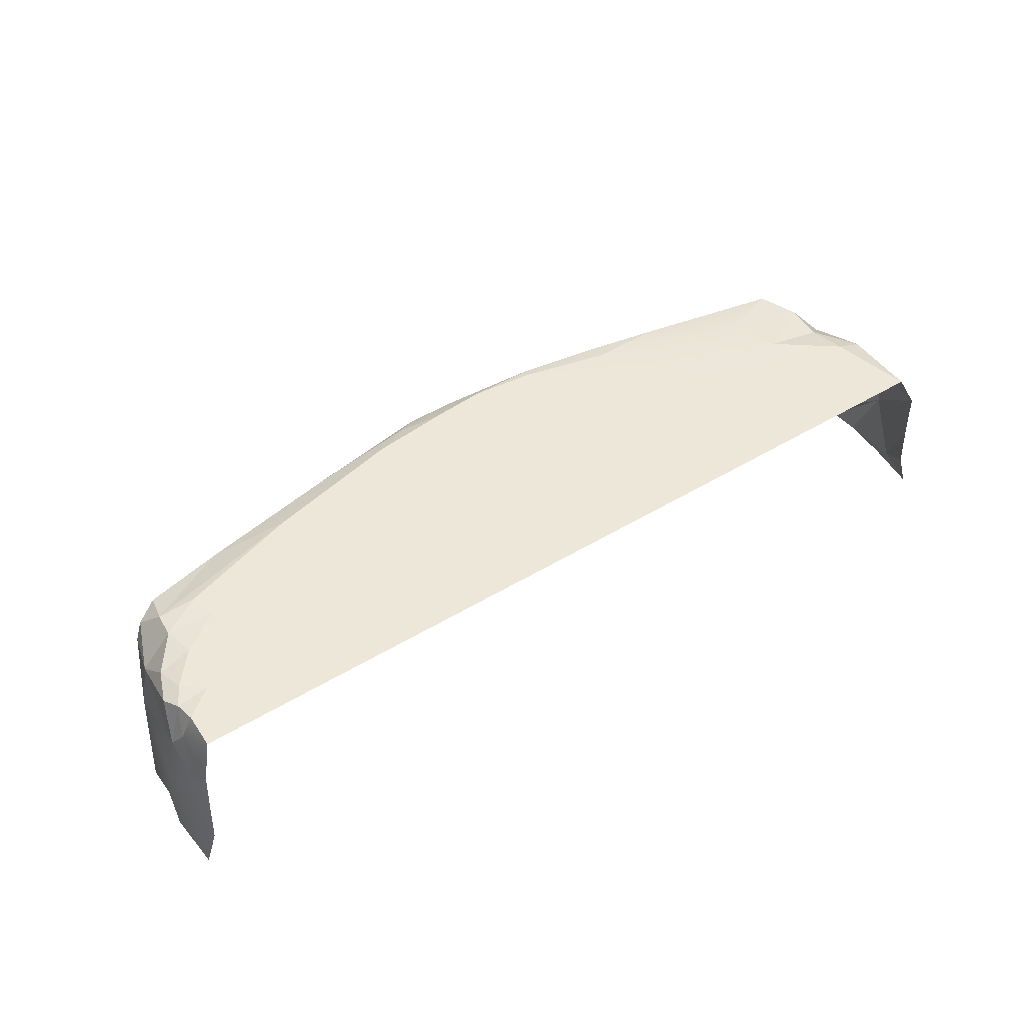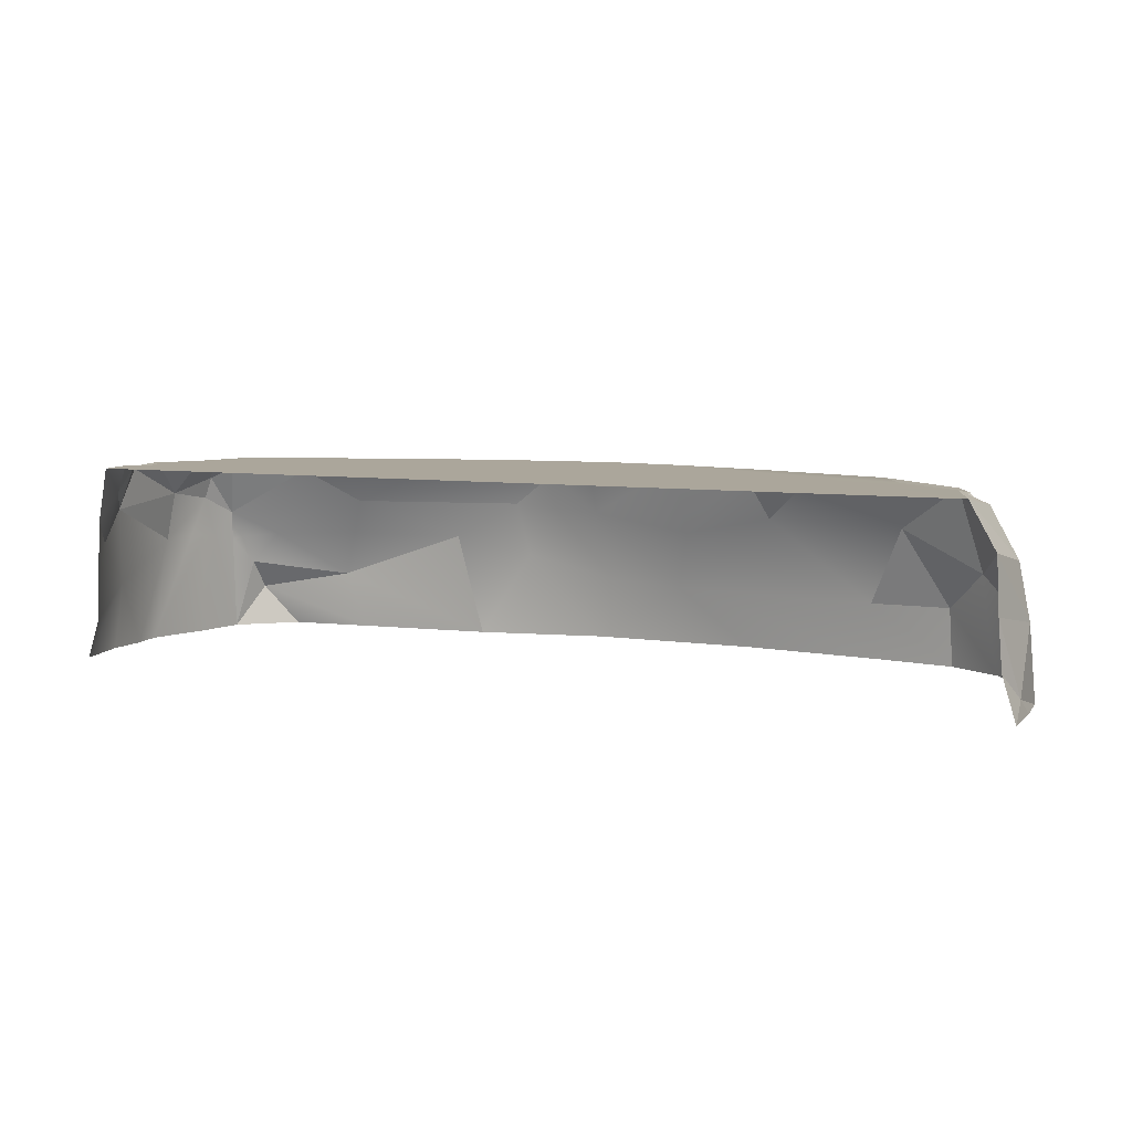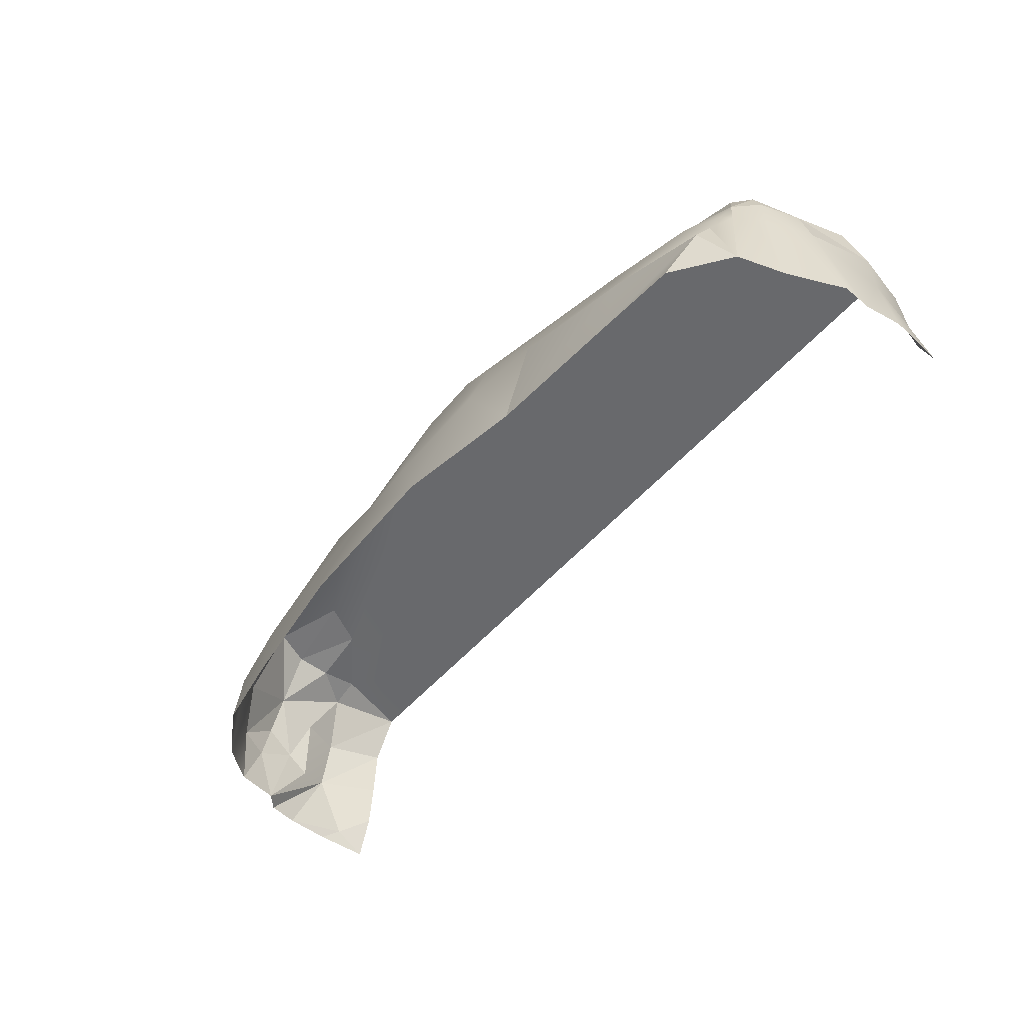
<metadata>
{"format":"obj","ext":"obj","renderer":"f3d","projection":"perspective","resolution":1024,"background":"white","views":[{"elev":50.2,"azim":-33.3,"up":"+Y"},{"elev":8.0,"azim":20.0,"up":"+Y"},{"elev":-52.8,"azim":-130.0,"up":"+Y"}]}
</metadata>
<code>
g pb_Mesh296394
v -9.535 0 -1.145
v -9.407 0 -1.913
v -9.432 1.406 -1.336
v -9.186 2.186 -2.803
v -9.428 0 -2.523
v -8.925 2.248 -3.416
v -8.694 2.133 -4.004
v -8.79 2.183 -3.718
v -8.892 0 -3.693
v -9.24 2.375 -0.429
v -9.069 2.896 -0
v -9.124 1.967 -0
v -9.104 3.42 -0.7906
v -8.942 3.94 -1.135
v -8.865 4 -0.7133
v -8.285 3.906 -3.331
v -8.596 3.483 -3.736
v -8.168 3.703 -3.948
v -8.43 2.656 -4.326
v -6.562 3.669 -4.328
v -8.168 3.703 -3.948
v -1.067 3.645 -5.354
v -1.489 3.817 -5.117
v -3.603 3.777 -4.819
v 3.864 2.88 -5.245
v 2.027 2.504 -5.361
v 1.719 1.23 -5.87
v 6.013 1.178 -5.445
v 3.864 2.88 -5.245
v 1.719 1.23 -5.87
v 9.199 2.715 -2.192
v 9.477 1.704 -2.52
v 9.504 1.417 -1.993
v 9.405 0 -2.927
v 9.703 0 -2.641
v 9.718 1.648 -1.344
v 9.703 0 -2.641
v 9.782 0 -2.02
v 9.718 1.648 -1.344
v 9.718 1.648 -1.344
v 9.504 1.417 -1.993
v 9.405 0 -2.927
v 8.299 3.791 -3.259
v 9.043 2.906 -3.173
v 8.275 3.776 -2.494
v 8.889 3.743 -1.665
v 9.043 2.906 -3.173
v 9.199 2.715 -2.192
v 8.889 3.743 -1.665
v 9.199 2.715 -2.192
v 9.494 2.77 -1.331
v 7.699 1.229 -5.072
v 6.726 2.847 -4.819
v 6.013 1.178 -5.445
v 7.964 3.791 -4.052
v 4.952 3.918 -4.527
v 6.726 2.847 -4.819
v 3.864 2.88 -5.245
v 4.952 3.918 -4.527
v 3.383 3.918 -4.811
v -5.493 2.96 -4.925
v -7.575 2.137 -4.911
v -5.766 2.196 -5.199
v -5.493 2.96 -4.925
v -3.603 3.777 -4.819
v -6.562 3.669 -4.328
v -3.342 2.188 -5.502
v -5.766 2.196 -5.199
v -6.138 1.203 -5.515
v -8.75 3.029 -3.728
v -8.596 3.483 -3.736
v -8.982 3.21 -2.82
v -8.925 2.248 -3.416
v -8.79 2.183 -3.718
v -8.75 3.029 -3.728
v -8.869 3.884 -2.082
v -9.114 3.864 -1.455
v -8.982 3.21 -2.82
v -8.982 3.21 -2.82
v -8.329 3.95 -2.818
v -8.869 3.884 -2.082
v -6.138 1.203 -5.515
v -8.186 1.468 -4.847
v -8.104 0.8547 -5.212
v -8.104 0.8547 -5.212
v -8.186 1.468 -4.847
v -8.56 0 -4.658
v -8.56 0 -4.658
v -7.402 0 -5.467
v -8.104 0.8547 -5.212
v -8.311 2.078 -4.58
v -8.43 2.656 -4.326
v -8.461 2.026 -4.405
v -8.461 2.026 -4.405
v -8.43 2.656 -4.326
v -8.694 2.133 -4.004
v -9.124 1.967 -0
v -9.186 0.7824 -0
v -9.24 2.375 -0.429
v -9.186 0.7824 -0
v -9.432 1.406 -1.336
v -9.24 2.375 -0.429
v -9.407 0 -1.913
v -9.186 2.186 -2.803
v -9.432 1.406 -1.336
v -9.407 0 -1.913
v -9.428 0 -2.523
v -9.186 2.186 -2.803
v -9.437 0 -0
v -9.535 0 -1.145
v -9.432 1.406 -1.336
v -9.186 0.7824 -0
v -9.437 0 -0
v -9.432 1.406 -1.336
v -8.925 2.248 -3.416
v -9.428 0 -2.523
v -8.79 2.183 -3.718
v -9.428 0 -2.523
v -8.892 0 -3.693
v -8.79 2.183 -3.718
v -8.56 0 -4.658
v -8.694 2.133 -4.004
v -8.892 0 -3.693
v -8.461 2.026 -4.405
v -8.694 2.133 -4.004
v -8.56 0 -4.658
v -8.982 3.21 -2.82
v -9.265 3.025 -1.046
v -9.186 2.186 -2.803
v -8.982 3.21 -2.82
v -9.114 3.864 -1.455
v -9.265 3.025 -1.046
v -6.138 1.203 -5.515
v -5.681 0 -5.561
v -2.849 0 -5.69
v -3.342 2.188 -5.502
v -6.138 1.203 -5.515
v -2.849 0 -5.69
v -6.138 1.203 -5.515
v -8.104 0.8547 -5.212
v -5.681 0 -5.561
v -8.104 0.8547 -5.212
v -7.402 0 -5.467
v -5.681 0 -5.561
v -8.461 2.026 -4.405
v -8.56 0 -4.658
v -8.186 1.468 -4.847
v -8.311 2.078 -4.58
v -8.461 2.026 -4.405
v -8.186 1.468 -4.847
v -8.75 3.029 -3.728
v -8.982 3.21 -2.82
v -9.186 2.186 -2.803
v -9.186 2.186 -2.803
v -8.925 2.248 -3.416
v -8.75 3.029 -3.728
v -1.735 1.805 -5.808
v -2.849 0 -5.69
v -0.1887 0 -6.068
v 0.3546 1.302 -5.951
v -1.735 1.805 -5.808
v -0.1887 0 -6.068
v -1.735 1.805 -5.808
v -3.342 2.188 -5.502
v -2.849 0 -5.69
v -1.735 1.805 -5.808
v -1.908 2.973 -5.465
v -3.342 2.188 -5.502
v -8.872 4 -0
v -9.104 3.42 -0.7906
v -8.865 4 -0.7133
v -9.104 3.42 -0.7906
v -8.872 4 -0
v -9.069 2.896 -0
v -8.43 2.656 -4.326
v -5.493 2.96 -4.925
v -6.562 3.669 -4.328
v -8.43 2.656 -4.326
v -7.575 2.137 -4.911
v -5.493 2.96 -4.925
v -8.43 2.656 -4.326
v -8.596 3.483 -3.736
v -8.75 3.029 -3.728
v -8.43 2.656 -4.326
v -8.168 3.703 -3.948
v -8.596 3.483 -3.736
v -1.067 3.645 -5.354
v -5.493 2.96 -4.925
v -1.908 2.973 -5.465
v -1.067 3.645 -5.354
v -3.603 3.777 -4.819
v -5.493 2.96 -4.925
v -5.493 2.96 -4.925
v -3.342 2.188 -5.502
v -1.908 2.973 -5.465
v -5.493 2.96 -4.925
v -5.766 2.196 -5.199
v -3.342 2.188 -5.502
v -1.735 1.805 -5.808
v 0.3546 1.302 -5.951
v -1.908 2.973 -5.465
v -1.908 2.973 -5.465
v 0.3546 1.302 -5.951
v -0.1195 2.815 -5.637
v 0.3546 1.302 -5.951
v 1.719 1.23 -5.87
v -0.1195 2.815 -5.637
v -0.1195 2.815 -5.637
v 1.719 1.23 -5.87
v 2.027 2.504 -5.361
v 6.013 1.178 -5.445
v 6.726 2.847 -4.819
v 3.864 2.88 -5.245
v 6.726 2.847 -4.819
v 4.952 3.918 -4.527
v 3.864 2.88 -5.245
v -1.067 3.645 -5.354
v -0.124 3.784 -5.25
v -1.489 3.817 -5.117
v 3.245 0 -5.931
v 1.719 1.23 -5.87
v -0.1887 0 -6.068
v 0.3546 1.302 -5.951
v -0.1887 0 -6.068
v 1.719 1.23 -5.87
v 6.123 0 -5.494
v 6.013 1.178 -5.445
v 1.719 1.23 -5.87
v 3.245 0 -5.931
v 6.123 0 -5.494
v 1.719 1.23 -5.87
v 6.123 0 -5.494
v 7.763 0 -5.169
v 6.013 1.178 -5.445
v 7.763 0 -5.169
v 7.699 1.229 -5.072
v 6.013 1.178 -5.445
v 7.964 3.791 -4.052
v 8.437 2.053 -4.414
v 9.043 2.906 -3.173
v 7.964 3.791 -4.052
v 9.043 2.906 -3.173
v 8.299 3.791 -3.259
v 8.559 0.9937 -4.456
v 8.437 2.053 -4.414
v 7.699 1.229 -5.072
v 8.559 0.9937 -4.456
v 9.195 1.332 -3.99
v 8.437 2.053 -4.414
v 8.889 3.743 -1.665
v 9.494 2.77 -1.331
v 8.736 4 -0
v 9.266 3.062 -0
v 8.736 4 -0
v 9.494 2.77 -1.331
v 9.405 0 -2.927
v 9.437 1.21 -3.355
v 9.286 0 -3.804
v 9.437 1.21 -3.355
v 9.195 1.332 -3.99
v 9.286 0 -3.804
v 9.718 1.648 -1.344
v 9.494 2.77 -1.331
v 9.504 1.417 -1.993
v 9.199 2.715 -2.192
v 9.504 1.417 -1.993
v 9.494 2.77 -1.331
v 9.782 0 -2.02
v 9.673 0.3401 -0.6886
v 9.718 1.648 -1.344
v 9.782 0 -2.02
v 9.779 0 -1.094
v 9.673 0.3401 -0.6886
v 9.407 0.9223 -0
v 9.673 0.3401 -0.6886
v 9.692 0 -0
v 9.779 0 -1.094
v 9.692 0 -0
v 9.673 0.3401 -0.6886
v 9.673 0.3401 -0.6886
v 9.325 1.928 -0
v 9.718 1.648 -1.344
v 9.407 0.9223 -0
v 9.325 1.928 -0
v 9.673 0.3401 -0.6886
v 9.718 1.648 -1.344
v 9.325 1.928 -0
v 9.266 3.062 -0
v 9.718 1.648 -1.344
v 9.266 3.062 -0
v 9.494 2.77 -1.331
v 9.477 1.704 -2.52
v 9.043 2.906 -3.173
v 9.359 2.024 -3.228
v 9.199 2.715 -2.192
v 9.043 2.906 -3.173
v 9.477 1.704 -2.52
v 9.359 2.024 -3.228
v 9.043 2.906 -3.173
v 9.195 1.332 -3.99
v 9.195 1.332 -3.99
v 9.043 2.906 -3.173
v 8.437 2.053 -4.414
v 9.437 1.21 -3.355
v 9.477 1.704 -2.52
v 9.359 2.024 -3.228
v 9.437 1.21 -3.355
v 9.359 2.024 -3.228
v 9.195 1.332 -3.99
v 9.405 0 -2.927
v 9.504 1.417 -1.993
v 9.477 1.704 -2.52
v 9.405 0 -2.927
v 9.477 1.704 -2.52
v 9.437 1.21 -3.355
v 8.275 3.776 -2.494
v 9.043 2.906 -3.173
v 8.889 3.743 -1.665
v 8.763 0 -4.528
v 7.699 1.229 -5.072
v 7.763 0 -5.169
v 8.763 0 -4.528
v 8.559 0.9937 -4.456
v 7.699 1.229 -5.072
v 8.763 0 -4.528
v 9.286 0 -3.804
v 9.195 1.332 -3.99
v 8.559 0.9937 -4.456
v 8.763 0 -4.528
v 9.195 1.332 -3.99
v 8.437 2.053 -4.414
v 6.726 2.847 -4.819
v 7.699 1.229 -5.072
v 7.964 3.791 -4.052
v 6.726 2.847 -4.819
v 8.437 2.053 -4.414
v 1.835 3.938 -5.022
v -0.124 3.784 -5.25
v -0.1195 2.815 -5.637
v 1.835 3.938 -5.022
v -0.1195 2.815 -5.637
v 2.027 2.504 -5.361
v -0.1195 2.815 -5.637
v -0.124 3.784 -5.25
v -1.067 3.645 -5.354
v -1.067 3.645 -5.354
v -1.908 2.973 -5.465
v -0.1195 2.815 -5.637
v 3.383 3.918 -4.811
v 1.835 3.938 -5.022
v 2.027 2.504 -5.361
v 3.864 2.88 -5.245
v 3.383 3.918 -4.811
v 2.027 2.504 -5.361
v -8.311 2.078 -4.58
v -8.186 1.468 -4.847
v -7.575 2.137 -4.911
v -8.311 2.078 -4.58
v -7.575 2.137 -4.911
v -8.43 2.656 -4.326
v -6.138 1.203 -5.515
v -7.575 2.137 -4.911
v -8.186 1.468 -4.847
v -5.766 2.196 -5.199
v -7.575 2.137 -4.911
v -6.138 1.203 -5.515
v -9.24 2.375 -0.429
v -9.104 3.42 -0.7906
v -9.069 2.896 -0
v -9.24 2.375 -0.429
v -9.265 3.025 -1.046
v -9.104 3.42 -0.7906
v -8.596 3.483 -3.736
v -8.329 3.95 -2.818
v -8.982 3.21 -2.82
v -8.285 3.906 -3.331
v -8.329 3.95 -2.818
v -8.596 3.483 -3.736
v -9.265 3.025 -1.046
v -9.114 3.864 -1.455
v -8.942 3.94 -1.135
v -9.104 3.42 -0.7906
v -9.265 3.025 -1.046
v -8.942 3.94 -1.135
v -9.265 3.025 -1.046
v -9.432 1.406 -1.336
v -9.186 2.186 -2.803
v -9.432 1.406 -1.336
v -9.265 3.025 -1.046
v -9.24 2.375 -0.429
v -8.43 2.656 -4.326
v -8.75 3.029 -3.728
v -8.694 2.133 -4.004
v -8.694 2.133 -4.004
v -8.75 3.029 -3.728
v -8.79 2.183 -3.718
v -8.174 4 -2.188
v -8.869 3.884 -2.082
v -8.329 3.95 -2.818
v -2.744 4 -1.482
v -6.051 4 -1.067
v -5.376 4 -1.807
v -0.835 4 -3.714
v 1.089 4 -3.627
v -0.2295 4 -2.87
v 0.9259 4 -4.802
v 1.729 4 -4.854
v -1.155 4 -4.484
v -0.675 4 -4.89
v 4.714 4 -2.685
v 4.364 4 -2.214
v 3.287 4 -2.676
v 3.623 4 -1.962
v 7.06 4 -2.561
v 6.409 4 -2.068
v 5.858 4 -1.728
v 4.758 4 -1.507
v 6.05 4 -0.8986
v 2.653 4 -0
v 7.832 4 -0
v 6.787 4 -1.018
v 7.78 4 -1.189
v 2.67 4 -1.836
v 2.443 4 -2.51
v 1.661 4 -2.276
v 0.6226 4 -1.936
v 0.8192 4 -2.508
v -0.7439 4 -0
v -0.47 4 -2.189
v -1.343 4 -1.835
v -8.872 4 -0
v -8.865 4 -0.7133
v -7.703 4 -0
v -7.371 4 -2.75
v -5.805 4 -2.746
v -7.045 4 -2.189
v -7.371 4 -2.75
v -8.174 4 -2.188
v -8.329 3.95 -2.818
v -5.013 4 -4.07
v -6.562 3.669 -4.328
v -3.603 3.777 -4.819
v 7.964 3.791 -4.052
v 6.588 4 -3.501
v 4.952 3.918 -4.527
v 3.565 4 -4.439
v 3.383 3.918 -4.811
v 4.952 3.918 -4.527
v 8.275 3.776 -2.494
v 8.315 3.985 -1.644
v 7.06 4 -2.561
v 8.299 3.791 -3.259
v 8.275 3.776 -2.494
v 7.06 4 -2.561
v 8.889 3.743 -1.665
v 8.736 4 -0
v 8.315 3.985 -1.644
v 0.4356 4 -4.983
v 1.835 3.938 -5.022
v 1.729 4 -4.854
v -0.675 4 -4.89
v -2.197 4 -4.716
v -1.489 3.817 -5.117
v -8.285 3.906 -3.331
v -8.168 3.703 -3.948
v -6.562 3.669 -4.328
v -8.942 3.94 -1.135
v -9.114 3.864 -1.455
v -8.726 4 -1.518
v -8.726 4 -1.518
v -9.114 3.864 -1.455
v -8.869 3.884 -2.082
v -8.174 4 -2.188
v -8.726 4 -1.518
v -8.869 3.884 -2.082
v -8.942 3.94 -1.135
v -8.3 4 -1.171
v -8.865 4 -0.7133
v -8.942 3.94 -1.135
v -8.726 4 -1.518
v -8.3 4 -1.171
v -8.3 4 -1.171
v -7.871 4 -1.618
v -6.415 4 -0
v -4.188 4 -2.436
v -2.415 4 -2.164
v -1.29 4 -2.551
v -2.552 4 -3.024
v 1.691 4 -2.857
v 0.4356 4 -4.983
v -2.197 4 -4.716
v -5.013 4 -4.07
v 2.877 4 -3.589
v 4.319 4 -3.572
v 3.565 4 -4.439
v 6.588 4 -3.501
v 8.315 3.985 -1.644
v 6.409 4 -2.068
v 7.06 4 -2.561
v 8.315 3.985 -1.644
v 7.78 4 -1.189
v 6.409 4 -2.068
v 6.588 4 -3.501
v 3.565 4 -4.439
v 4.952 3.918 -4.527
v 8.736 4 -0
v 8.315 3.985 -1.644
v 8.736 4 -0
v 7.78 4 -1.189
v -2.295 4 -0
v -8.726 4 -1.518
v -8.174 4 -2.188
v -7.518 4 -3.282
v -2.197 4 -4.716
v -5.013 4 -4.07
v -3.603 3.777 -4.819
v -2.197 4 -4.716
v -3.603 3.777 -4.819
v -1.489 3.817 -5.117
v -5.013 4 -4.07
v -8.285 3.906 -3.331
v -6.562 3.669 -4.328
v -5.013 4 -4.07
v -7.518 4 -3.282
v -8.285 3.906 -3.331
v -8.285 3.906 -3.331
v -7.518 4 -3.282
v -8.329 3.95 -2.818
v -7.371 4 -2.75
v -8.329 3.95 -2.818
v -7.518 4 -3.282
v -0.675 4 -4.89
v -1.489 3.817 -5.117
v -0.124 3.784 -5.25
v -0.675 4 -4.89
v -0.124 3.784 -5.25
v 0.4356 4 -4.983
v 0.4356 4 -4.983
v -0.124 3.784 -5.25
v 1.835 3.938 -5.022
v 3.565 4 -4.439
v 1.729 4 -4.854
v 3.383 3.918 -4.811
v 1.729 4 -4.854
v 1.835 3.938 -5.022
v 3.383 3.918 -4.811
v 8.275 3.776 -2.494
v 8.889 3.743 -1.665
v 8.315 3.985 -1.644
v 8.299 3.791 -3.259
v 7.06 4 -2.561
v 6.588 4 -3.501
v 7.964 3.791 -4.052
v 8.299 3.791 -3.259
v 6.588 4 -3.501
g pb_Mesh296394_0
f 3 2 1
f 6 5 4
f 9 8 7
f 12 11 10
f 15 14 13
f 18 17 16
f 21 20 19
f 24 23 22
f 27 26 25
f 30 29 28
f 33 32 31
f 36 35 34
f 39 38 37
f 42 41 40
f 45 44 43
f 48 47 46
f 51 50 49
f 54 53 52
f 57 56 55
f 60 59 58
f 63 62 61
f 66 65 64
f 69 68 67
f 72 71 70
f 75 74 73
f 78 77 76
f 81 80 79
f 84 83 82
f 87 86 85
f 90 89 88
f 93 92 91
f 96 95 94
f 99 98 97
f 102 101 100
f 105 104 103
f 108 107 106
f 111 110 109
f 114 113 112
f 117 116 115
f 120 119 118
f 123 122 121
f 126 125 124
f 129 128 127
f 132 131 130
f 135 134 133
f 138 137 136
f 141 140 139
f 144 143 142
f 147 146 145
f 150 149 148
f 153 152 151
f 156 155 154
f 159 158 157
f 162 161 160
f 165 164 163
f 168 167 166
f 171 170 169
f 174 173 172
f 177 176 175
f 180 179 178
f 183 182 181
f 186 185 184
f 189 188 187
f 192 191 190
f 195 194 193
f 198 197 196
f 201 200 199
f 204 203 202
f 207 206 205
f 210 209 208
f 213 212 211
f 216 215 214
f 219 218 217
f 222 221 220
f 225 224 223
f 228 227 226
f 231 230 229
f 234 233 232
f 237 236 235
f 240 239 238
f 243 242 241
f 246 245 244
f 249 248 247
f 252 251 250
f 255 254 253
f 258 257 256
f 261 260 259
f 264 263 262
f 267 266 265
f 270 269 268
f 273 272 271
f 276 275 274
f 279 278 277
f 282 281 280
f 285 284 283
f 288 287 286
f 291 290 289
f 294 293 292
f 297 296 295
f 300 299 298
f 303 302 301
f 306 305 304
f 309 308 307
f 312 311 310
f 315 314 313
f 318 317 316
f 321 320 319
f 324 323 322
f 327 326 325
f 330 329 328
f 333 332 331
f 336 335 334
f 339 338 337
f 342 341 340
f 345 344 343
f 348 347 346
f 351 350 349
f 354 353 352
f 357 356 355
f 360 359 358
f 363 362 361
f 366 365 364
f 369 368 367
f 372 371 370
f 375 374 373
f 378 377 376
f 381 380 379
f 384 383 382
f 387 386 385
f 390 389 388
f 393 392 391
f 396 395 394
g pb_Mesh296394_1
f 399 398 397
f 402 401 400
f 405 404 403
f 404 407 406
f 409 408 406
f 412 411 410
f 412 413 411
f 415 414 410
f 417 416 411
f 419 418 417
f 419 420 418
f 418 420 421
f 421 420 422
f 423 419 413
f 425 423 424
f 425 427 426
f 423 425 426
f 429 428 426
f 430 428 429
f 433 432 431
f 436 435 434
f 439 438 437
f 442 441 440
f 445 444 443
f 448 447 446
f 451 450 449
f 454 453 452
f 457 456 455
f 460 459 458
f 463 462 461
f 466 465 464
f 469 468 467
f 472 471 470
f 475 474 473
f 478 477 476
f 481 480 479
f 483 482 401
f 482 484 401
f 402 483 401
f 483 402 436
f 402 485 436
f 485 435 436
f 402 486 485
f 486 402 400
f 486 400 430
f 487 486 430
f 485 486 487
f 488 485 487
f 487 430 429
f 405 487 429
f 405 488 487
f 488 405 403
f 427 405 429
f 427 429 426
f 489 405 427
f 405 489 404
f 404 406 403
f 406 408 403
f 406 407 490
f 490 409 406
f 491 408 409
f 492 408 491
f 493 407 404
f 489 493 404
f 494 407 493
f 495 407 494
f 410 494 493
f 412 410 493
f 489 412 493
f 412 489 424
f 489 427 424
f 427 425 424
f 413 412 424
f 423 413 424
f 411 415 410
f 411 416 415
f 410 414 494
f 494 414 496
f 499 498 497
f 502 501 500
f 495 494 496
f 505 504 503
f 413 417 411
f 413 419 417
f 421 416 417
f 418 421 417
f 416 421 422
f 415 416 422
f 420 506 422
f 509 508 507
f 423 426 419
f 426 428 419
f 510 428 430
f 400 510 430
f 401 510 400
f 484 510 401
f 482 432 484
f 484 432 433
f 482 483 511
f 511 483 512
f 512 483 436
f 512 436 434
f 488 435 485
f 435 488 492
f 434 435 492
f 513 434 492
f 488 403 492
f 403 408 492
f 516 515 514
f 519 518 517
f 522 521 520
f 525 524 523
f 528 527 526
f 531 530 529
f 534 533 532
f 537 536 535
f 540 539 538
f 543 542 541
f 546 545 544
f 549 548 547
f 552 551 550
f 555 554 553

</code>
